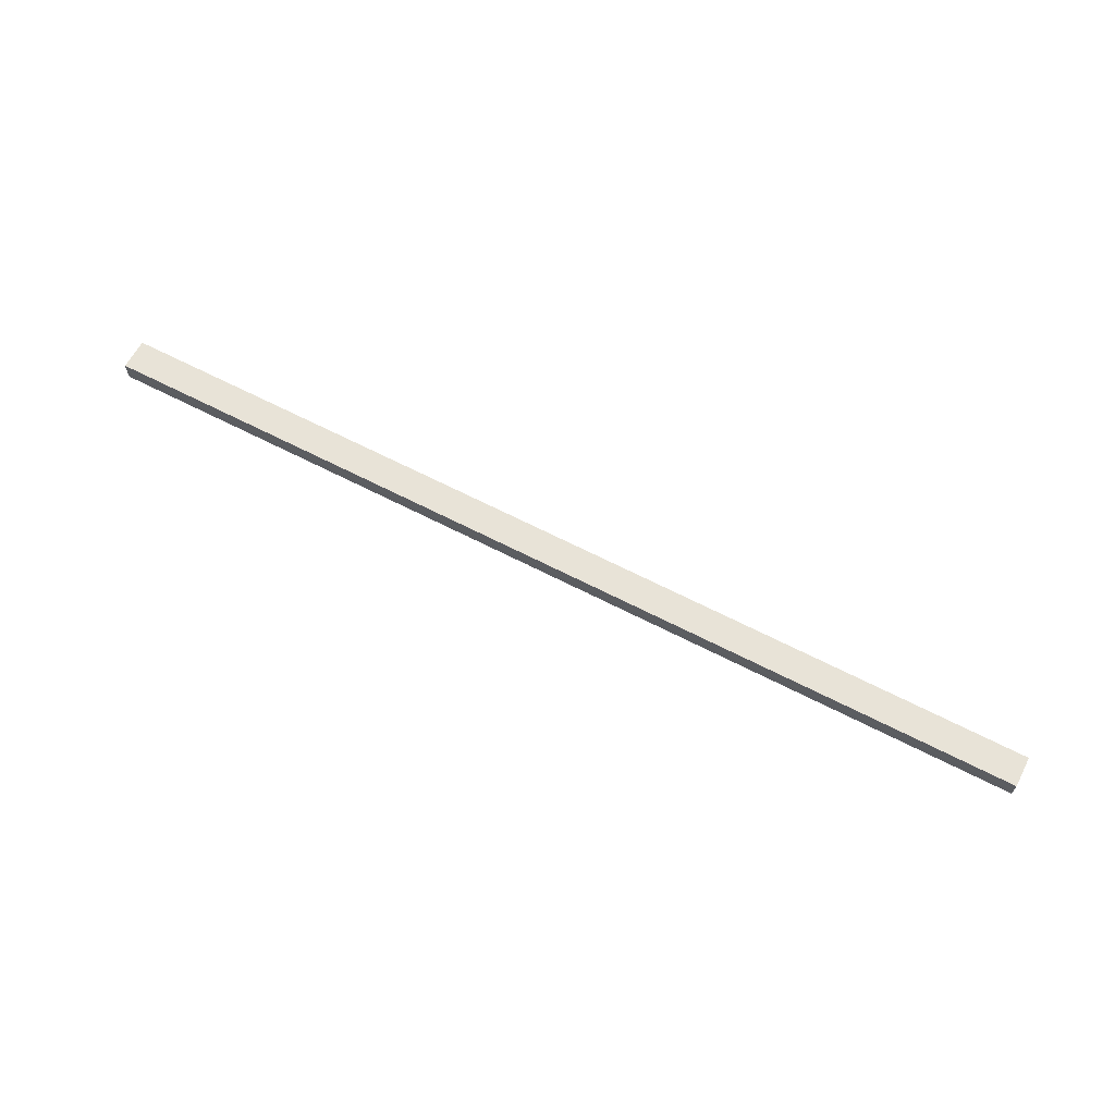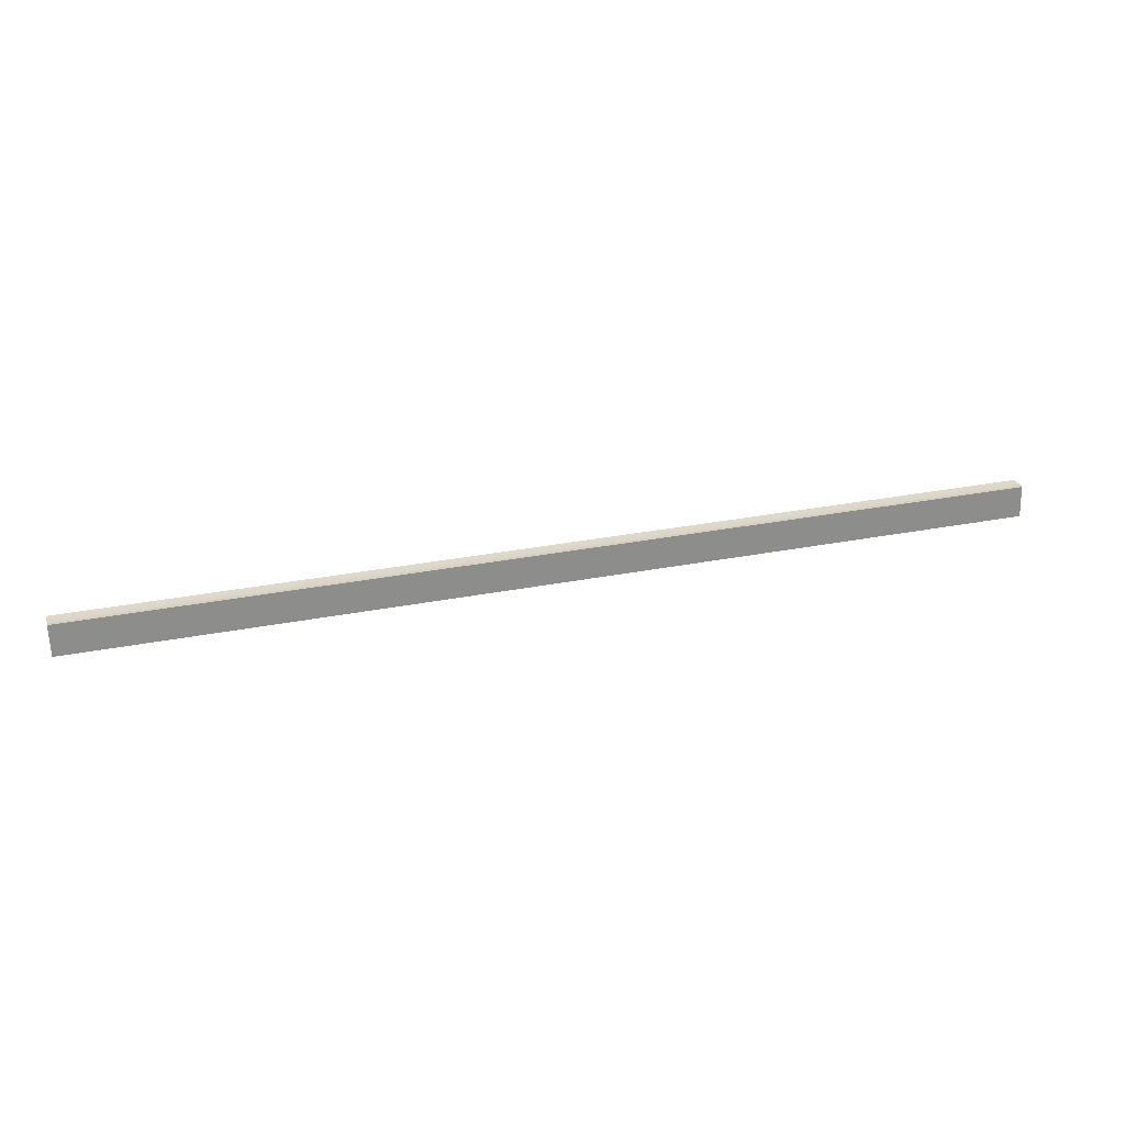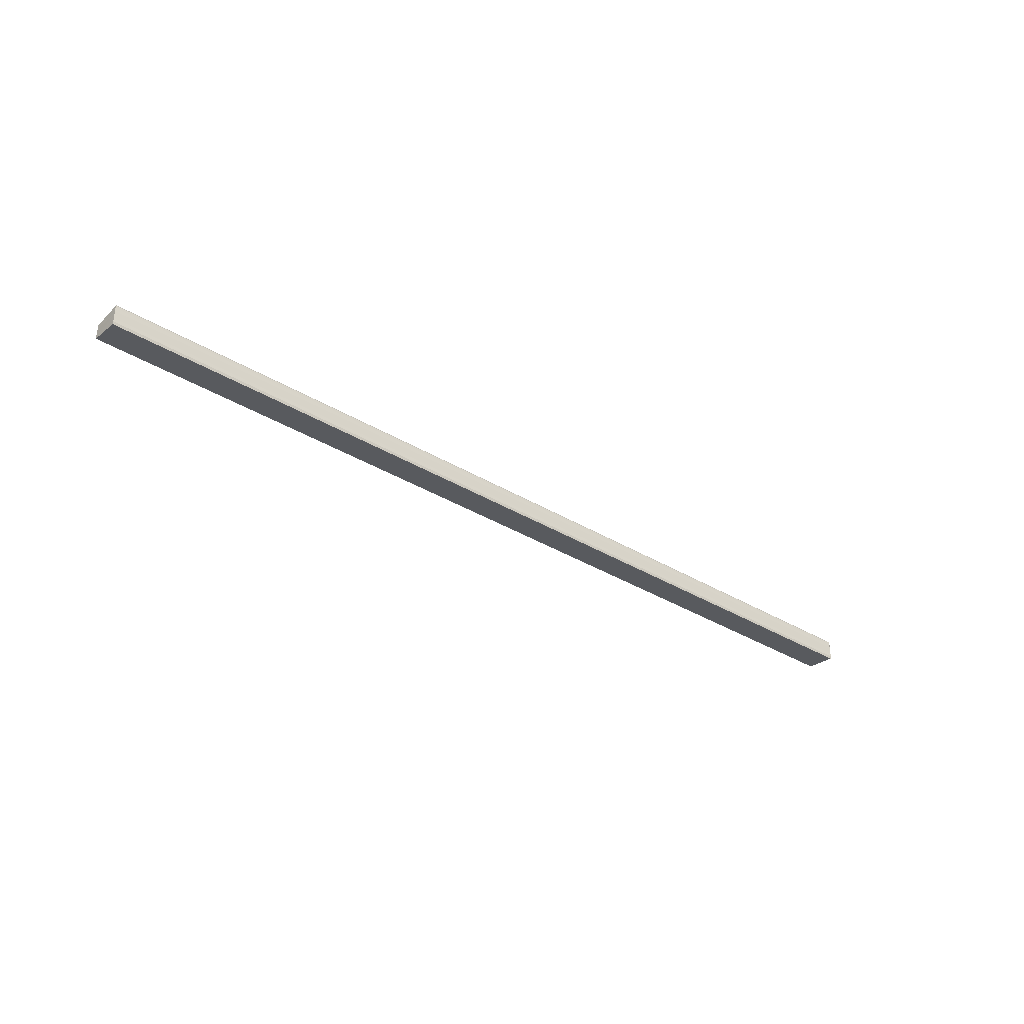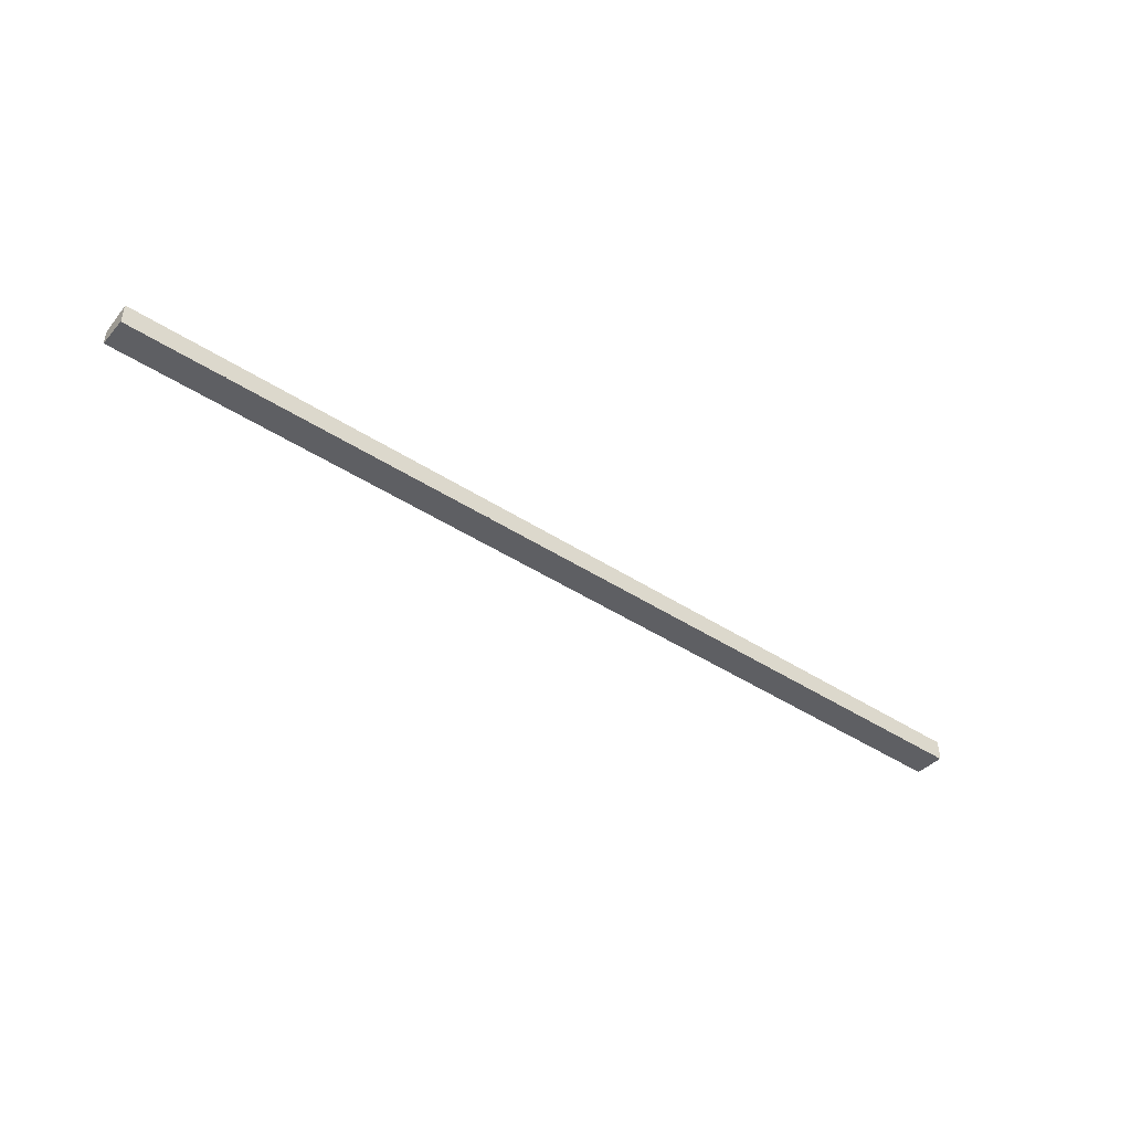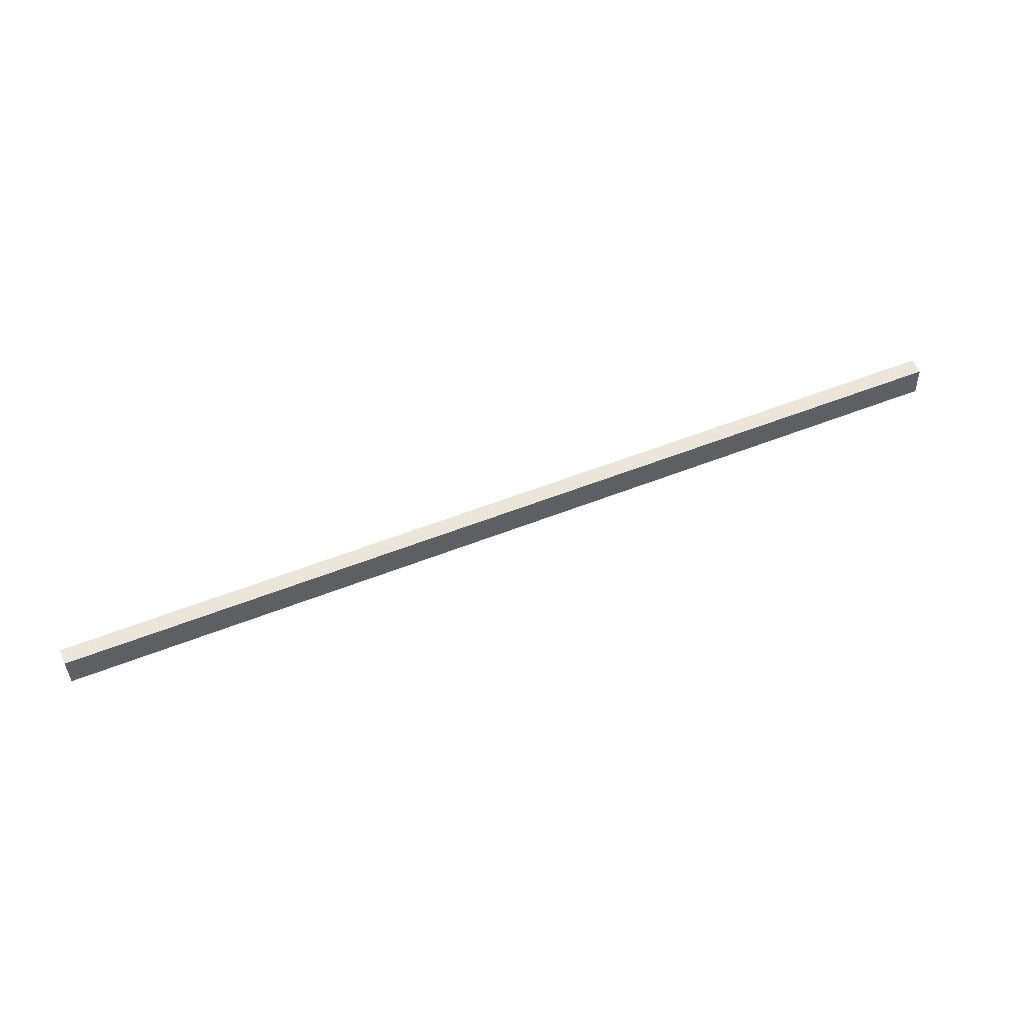
<metadata>
{"format":"obj","ext":"obj","renderer":"f3d","projection":"perspective","resolution":1024,"background":"white","views":[{"elev":66.8,"azim":27.1,"up":"+Z"},{"elev":29.9,"azim":-16.0,"up":"+Y"},{"elev":-34.1,"azim":-39.7,"up":"+Z"},{"elev":-45.0,"azim":-36.9,"up":"+Z"},{"elev":57.0,"azim":-22.2,"up":"+Y"}]}
</metadata>
<code>
o 12406
v 2174 1876 14.39
v 2174 1876 14.39
v 2175 1876 14.39
v 2175 1876 14.39
v 2174 1876 14.39
v 2175 1876 14.39
v 2174 1876 14.39
v 2174 1876 14.39
v 2175 1876 14.39
v 2175 1876 14.39
v 2175 1876 14.39
v 2175 1876 14.39
v 2175 1876 14.39
v 2175 1876 14.39
v 2175 1876 14.39
v 2175 1876 14.39
v 2175 1876 14.39
v 2174 1876 14.39
v 2174 1876 14.39
v 2174 1876 14.39
v 2175 1876 14.39
v 2174 1876 14.39
v 2174 1876 14.39
v 2174 1876 14.39
v 2174 1876 14.39
v 2174 1876 14.39
v 2174 1876 14.39
v 2175 1876 14.39
v 2174 1876 14.39
v 2175 1876 14.39
v 2175 1876 14.39
v 2175 1876 14.39
v 2175 1876 14.39
v 2174 1876 14.39
v 2175 1876 14.39
v 2174 1876 14.39
v 2175 1876 14.39
v 2174 1876 14.39
v 2174 1876 14.39
v 2174 1876 14.39
v 2174 1876 14.39
v 2175 1876 14.39
v 2174 1876 14.39
v 2175 1876 14.39
v 2174 1876 14.39
v 2175 1876 14.39
v 2174 1876 14.39
v 2174 1876 14.39
v 2175 1876 14.39
v 2174 1876 14.39
v 2174 1876 14.39
v 2175 1876 14.39
v 2175 1876 14.39
v 2174 1876 14.39
v 2174 1876 14.39
v 2175 1876 14.39
v 2174 1876 14.39
v 2175 1876 14.39
v 2175 1876 14.39
v 2174 1876 14.39
v 2174 1876 14.39
v 2175 1876 14.39
v 2174 1876 14.39
v 2175 1876 14.39
v 2174 1876 14.39
f 1 2 3
f 3 2 4
f 2 5 4
f 4 5 6
f 5 7 6
f 6 8 9
f 3 9 10
f 3 10 11
f 3 11 12
f 3 12 13
f 3 13 14
f 3 14 15
f 16 8 17
f 18 19 16
f 1 20 8
f 21 1 3
f 1 22 20
f 1 23 22
f 1 24 23
f 1 25 24
f 26 1 21
f 1 27 25
f 28 26 21
f 29 26 28
f 30 29 28
f 31 25 32
f 33 34 31
f 35 36 33
f 37 38 35
f 39 40 37
f 40 41 42
f 41 43 44
f 43 45 46
f 47 48 49
f 47 50 49
f 49 51 52
f 49 20 53
f 54 55 56
f 57 55 58
f 56 27 59
f 58 27 59
f 60 61 62
f 62 63 64
f 65 29 62

</code>
